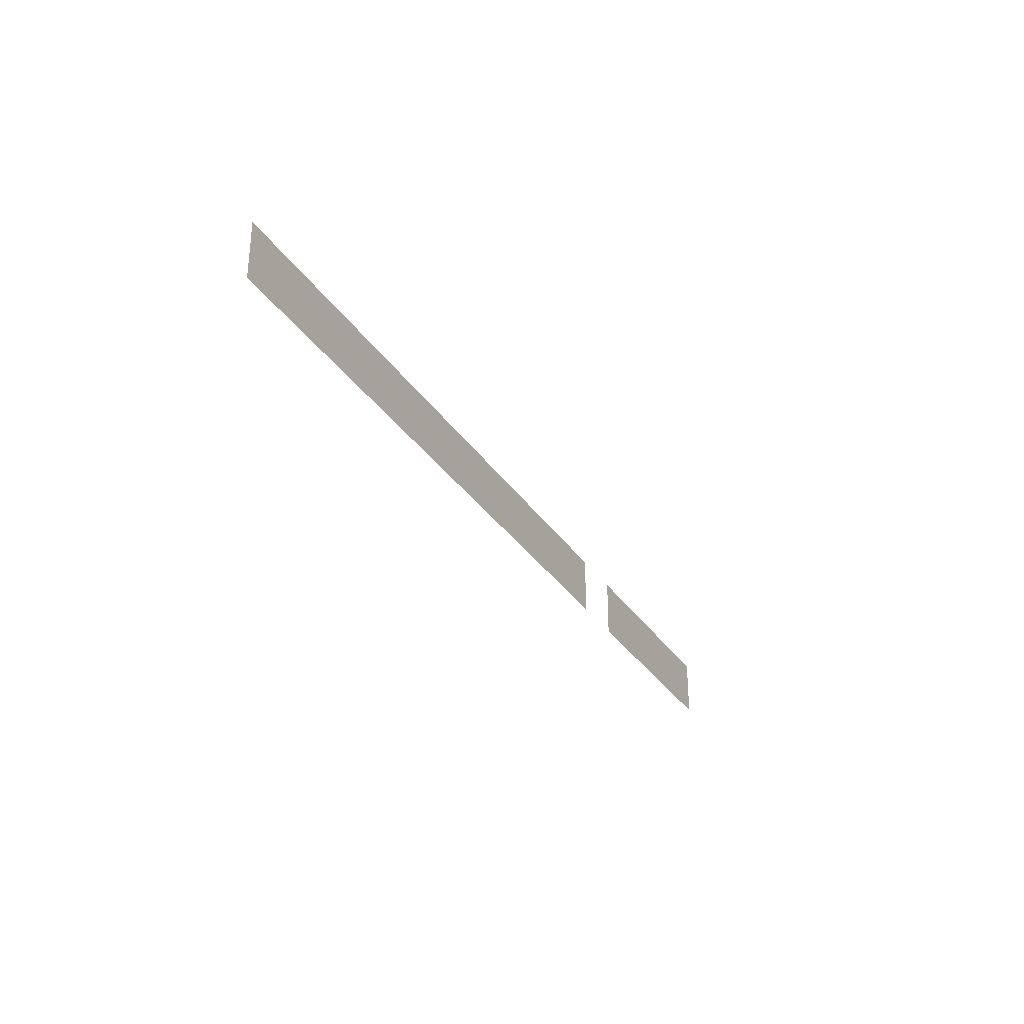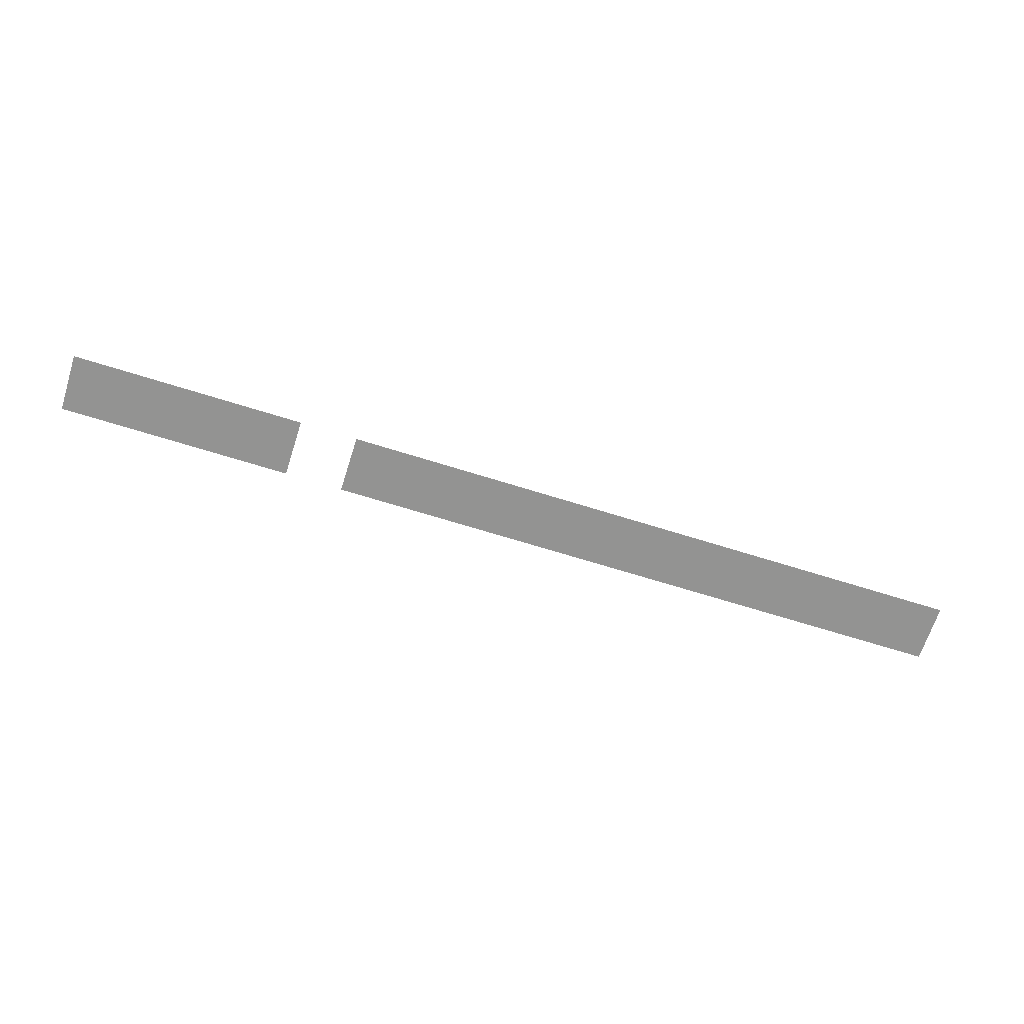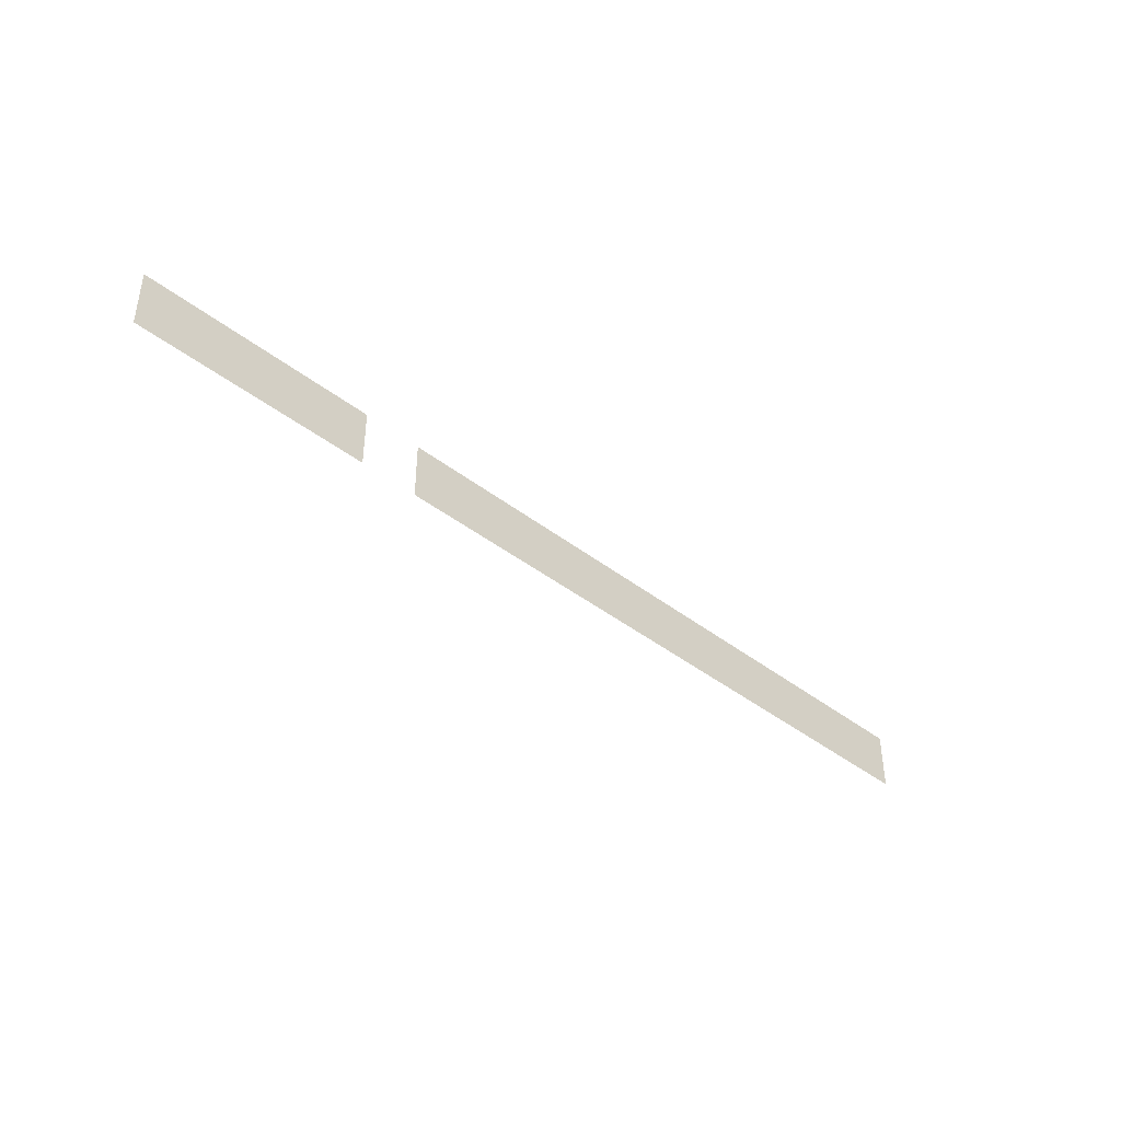
<metadata>
{"format":"obj","ext":"obj","renderer":"f3d","projection":"perspective","resolution":1024,"background":"white","views":[{"elev":-31.1,"azim":117.3,"up":"+Y"},{"elev":-66.7,"azim":-17.6,"up":"+Z"},{"elev":-41.2,"azim":-43.4,"up":"+Y"}]}
</metadata>
<code>
v 0 -256 0
v -16 -256 0
v -16 -240 0
v 0 -240 0
v -16 -256 0
v -32 -256 0
v -32 -240 0
v -16 -240 0
v -32 -256 0
v -48 -256 0
v -48 -240 0
v -32 -240 0
v -48 -256 0
v -64 -256 0
v -64 -240 0
v -48 -240 0
v -64 -256 0
v -80 -256 0
v -80 -240 0
v -64 -240 0
v -80 -256 0
v -96 -256 0
v -96 -240 0
v -80 -240 0
v -96 -256 0
v -112 -256 0
v -112 -240 0
v -96 -240 0
v -112 -256 0
v -128 -256 0
v -128 -240 0
v -112 -240 0
v -128 -256 0
v -144 -256 0
v -144 -240 0
v -128 -240 0
v -144 -256 0
v -160 -256 0
v -160 -240 0
v -144 -240 0
v -160 -256 0
v -176 -256 0
v -176 -240 0
v -160 -240 0
v -192 -256 0
v -208 -256 0
v -208 -240 0
v -192 -240 0
v -208 -256 0
v -224 -256 0
v -224 -240 0
v -208 -240 0
v -224 -256 0
v -240 -256 0
v -240 -240 0
v -224 -240 0
v -240 -256 0
v -256 -256 0
v -256 -240 0
v -240 -240 0
g Map1_mesh_0202
f 1 2 3 4
f 5 6 7 8
f 9 10 11 12
f 13 14 15 16
f 17 18 19 20
f 21 22 23 24
f 25 26 27 28
f 29 30 31 32
f 33 34 35 36
f 37 38 39 40
f 41 42 43 44
f 45 46 47 48
f 49 50 51 52
f 53 54 55 56
f 57 58 59 60

</code>
